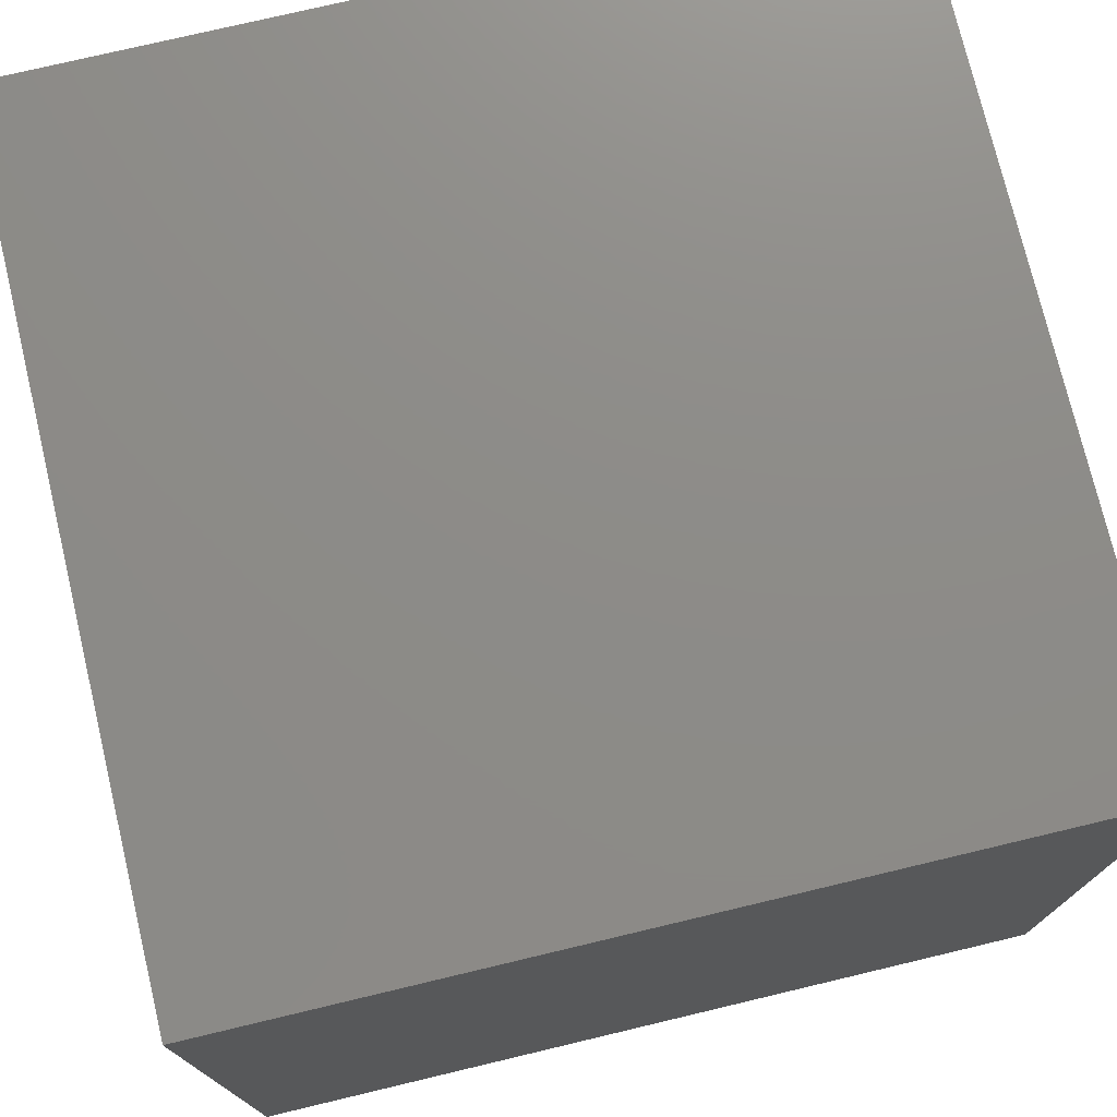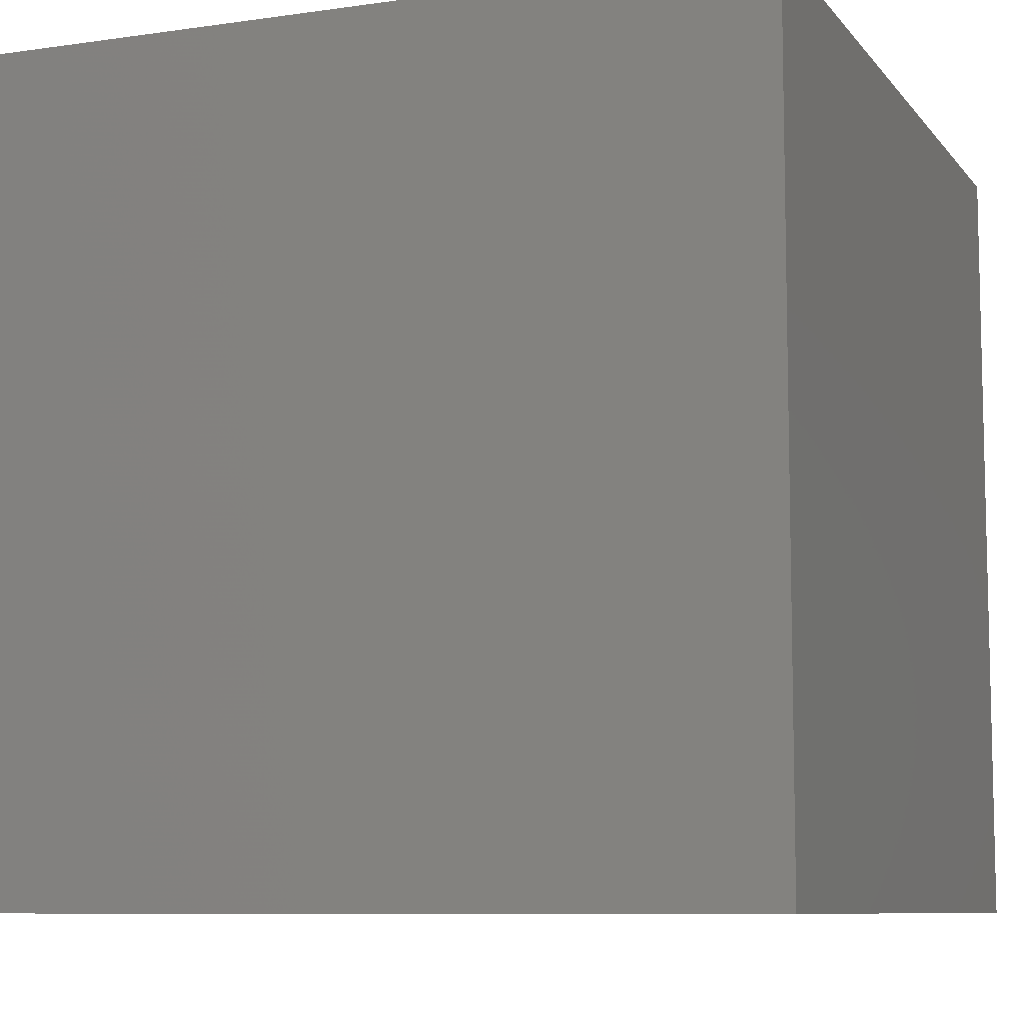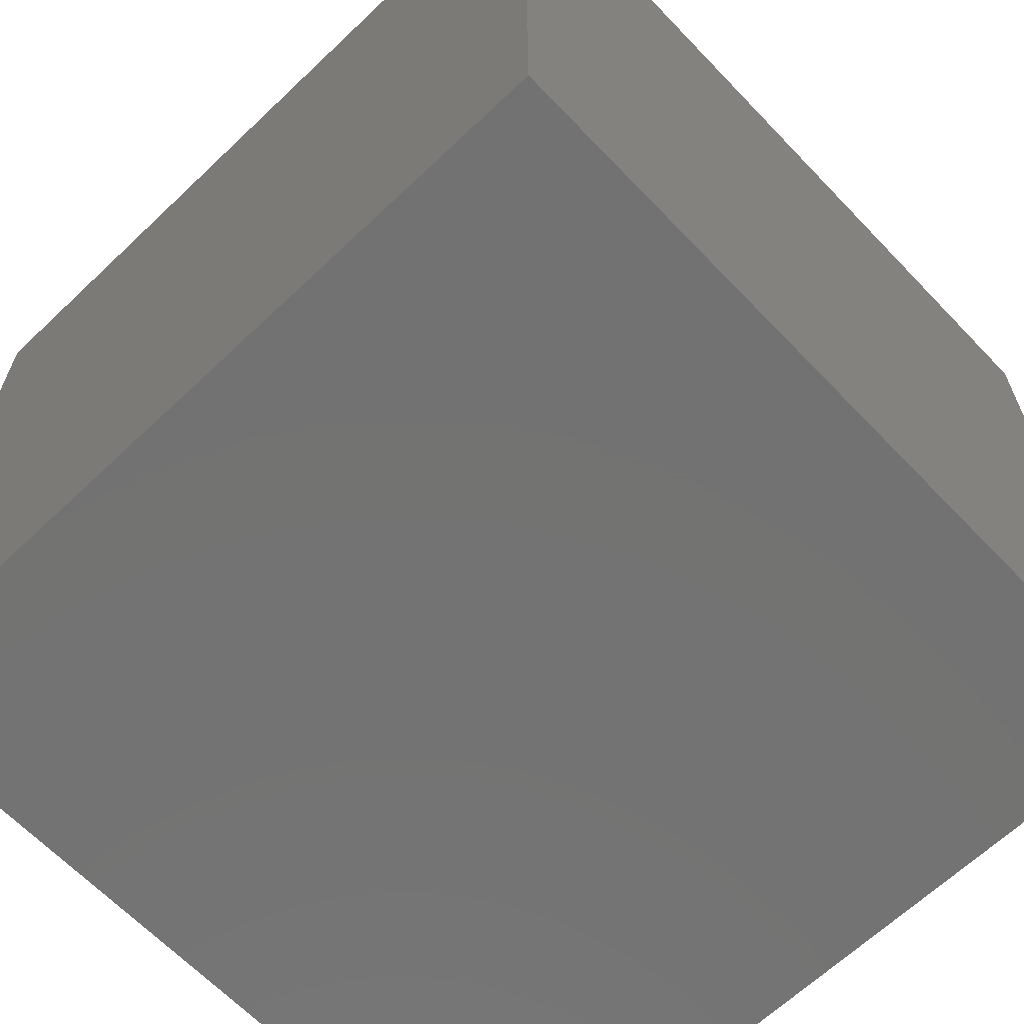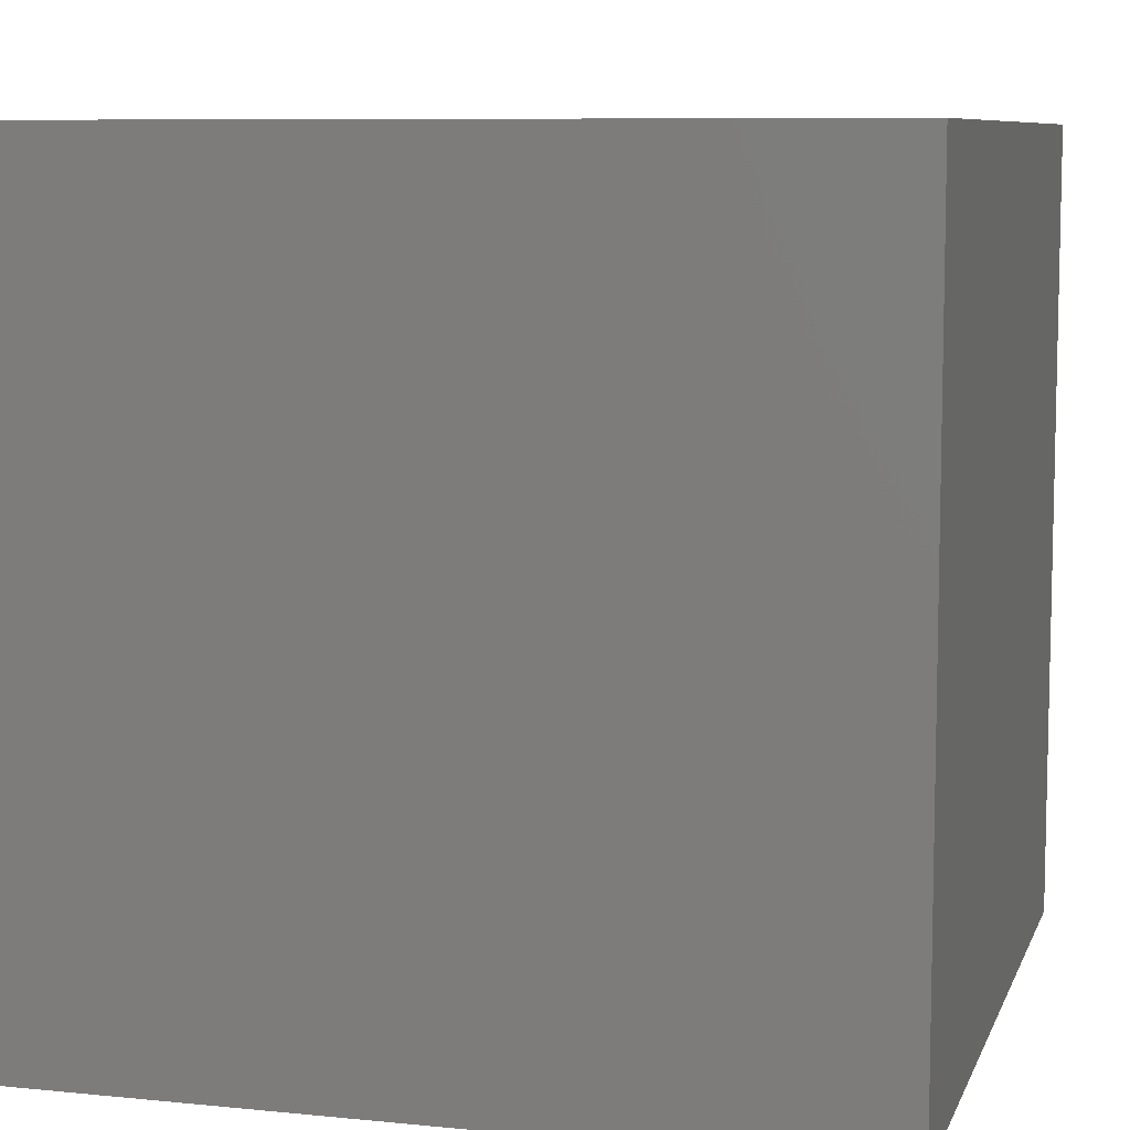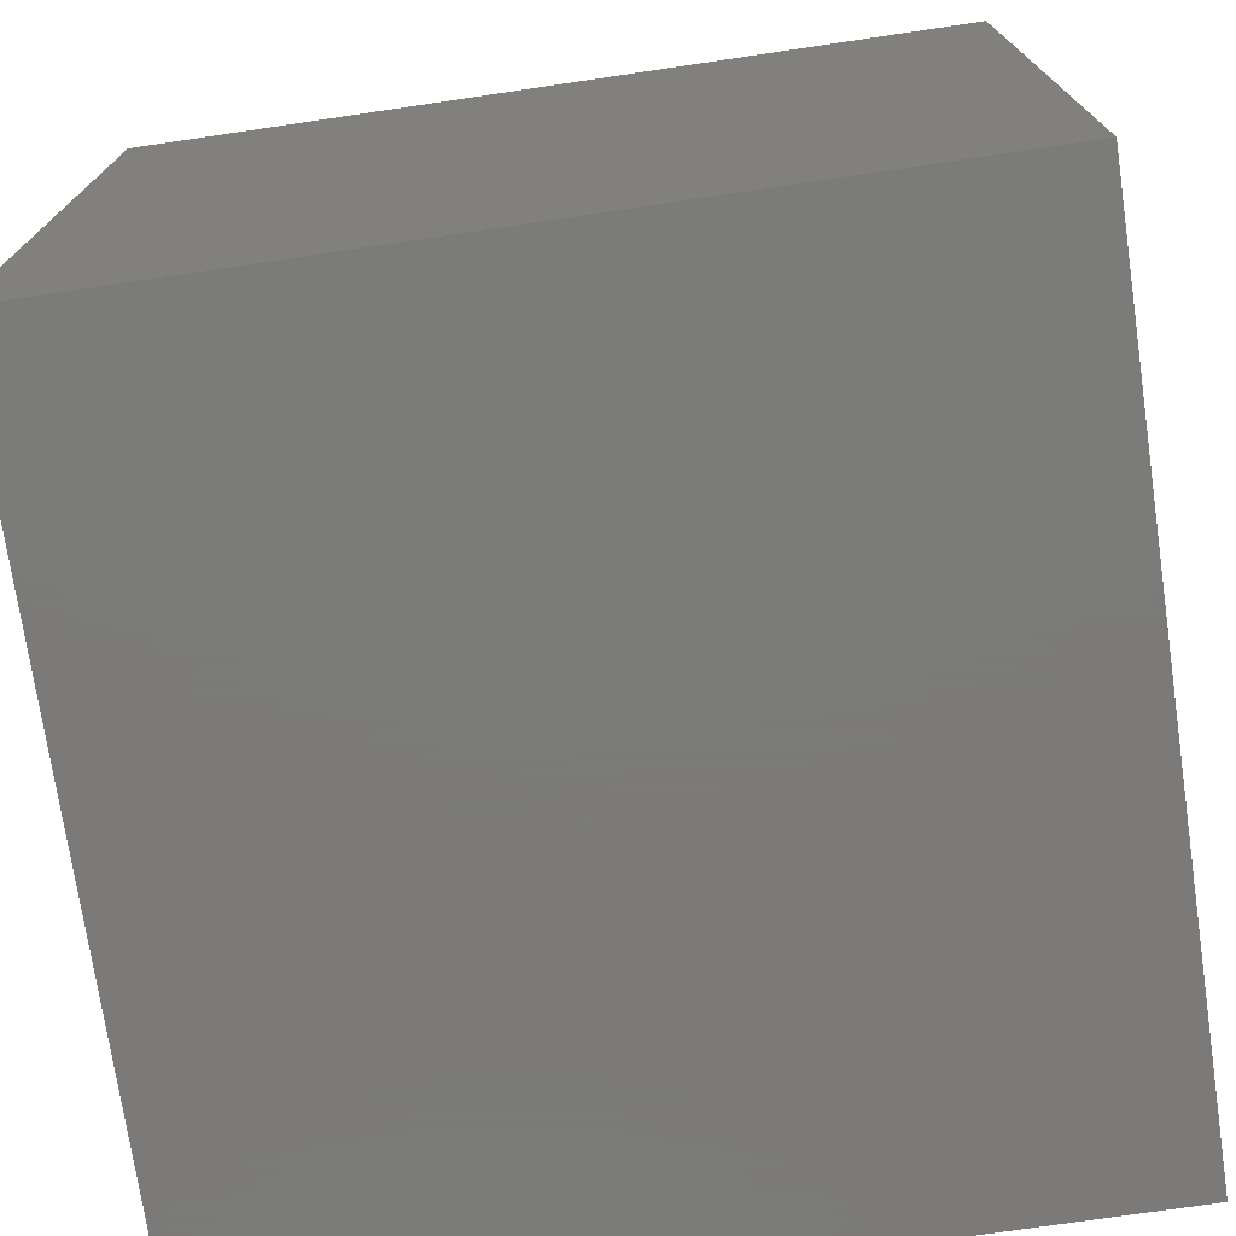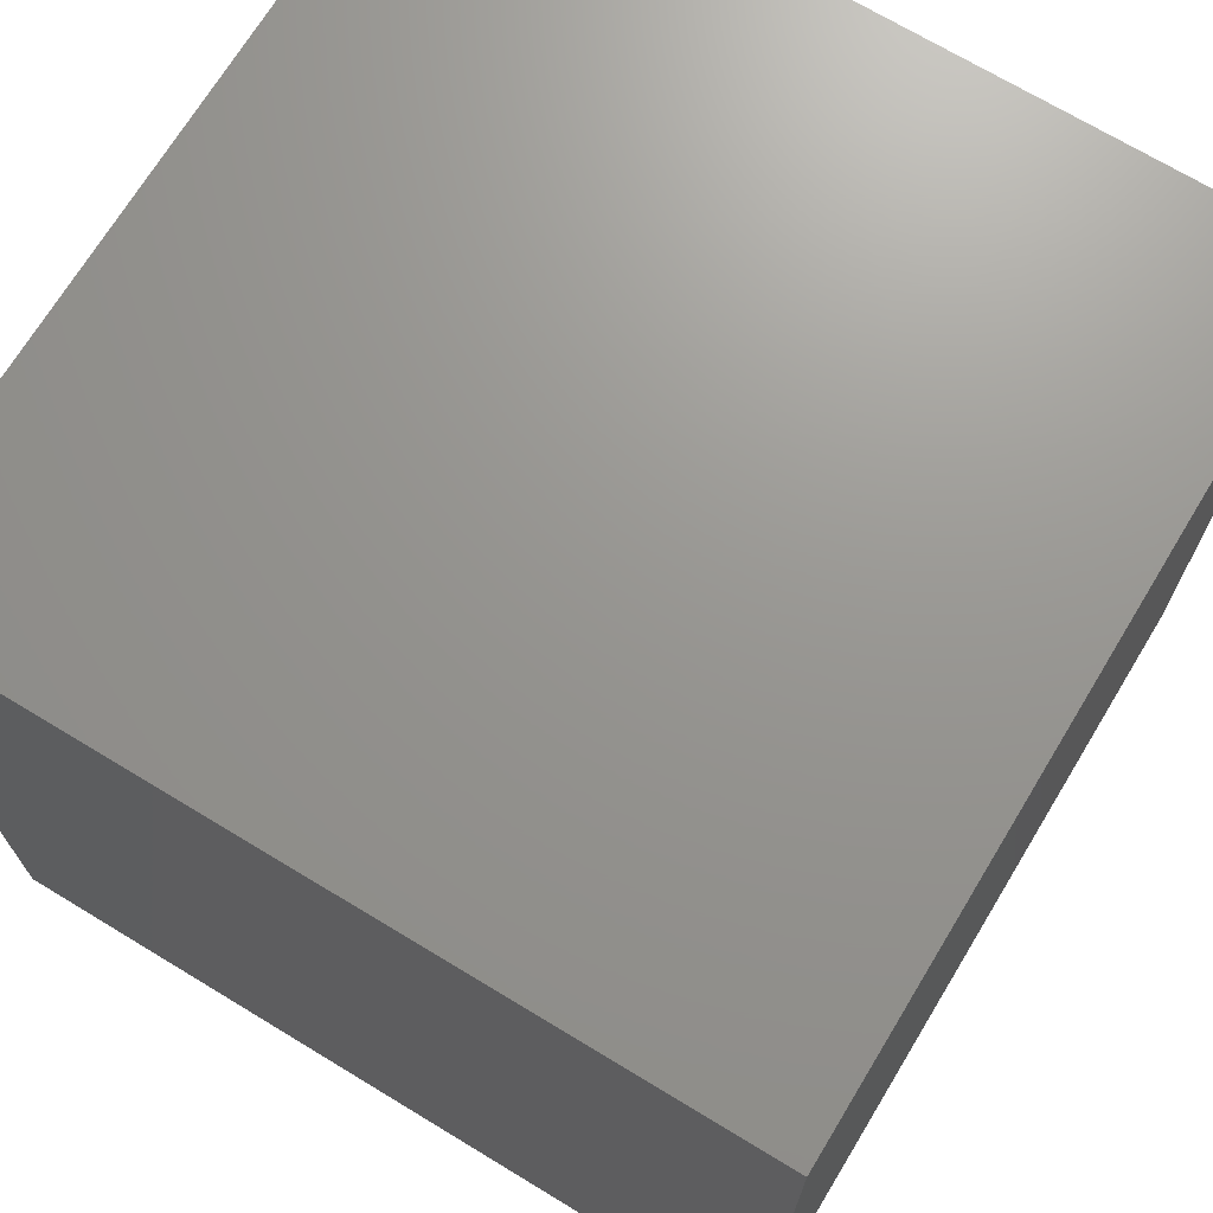
<metadata>
{"format":"stl","ext":"stl","renderer":"f3d","projection":"perspective","resolution":1024,"background":"white","views":[{"elev":75.3,"azim":76.6,"up":"+Y"},{"elev":-8.5,"azim":-158.5,"up":"+Y"},{"elev":-64.8,"azim":43.7,"up":"+Y"},{"elev":8.2,"azim":-74.5,"up":"+Y"},{"elev":-73.9,"azim":-171.6,"up":"+Y"},{"elev":70.5,"azim":31.2,"up":"+Y"}]}
</metadata>
<code>
# stl→obj: 8 verts, 12 faces
v 1 1 1
v -1 1 1
v -1 -1 1
v 1 -1 1
v 1 1 -1
v -1 1 -1
v -1 -1 -1
v 1 -1 -1
f 1 2 3
f 1 4 3
f 5 6 7
f 5 8 7
f 2 3 7
f 2 6 7
f 1 4 8
f 1 5 8
f 1 2 6
f 1 5 6
f 4 3 7
f 4 8 7

</code>
